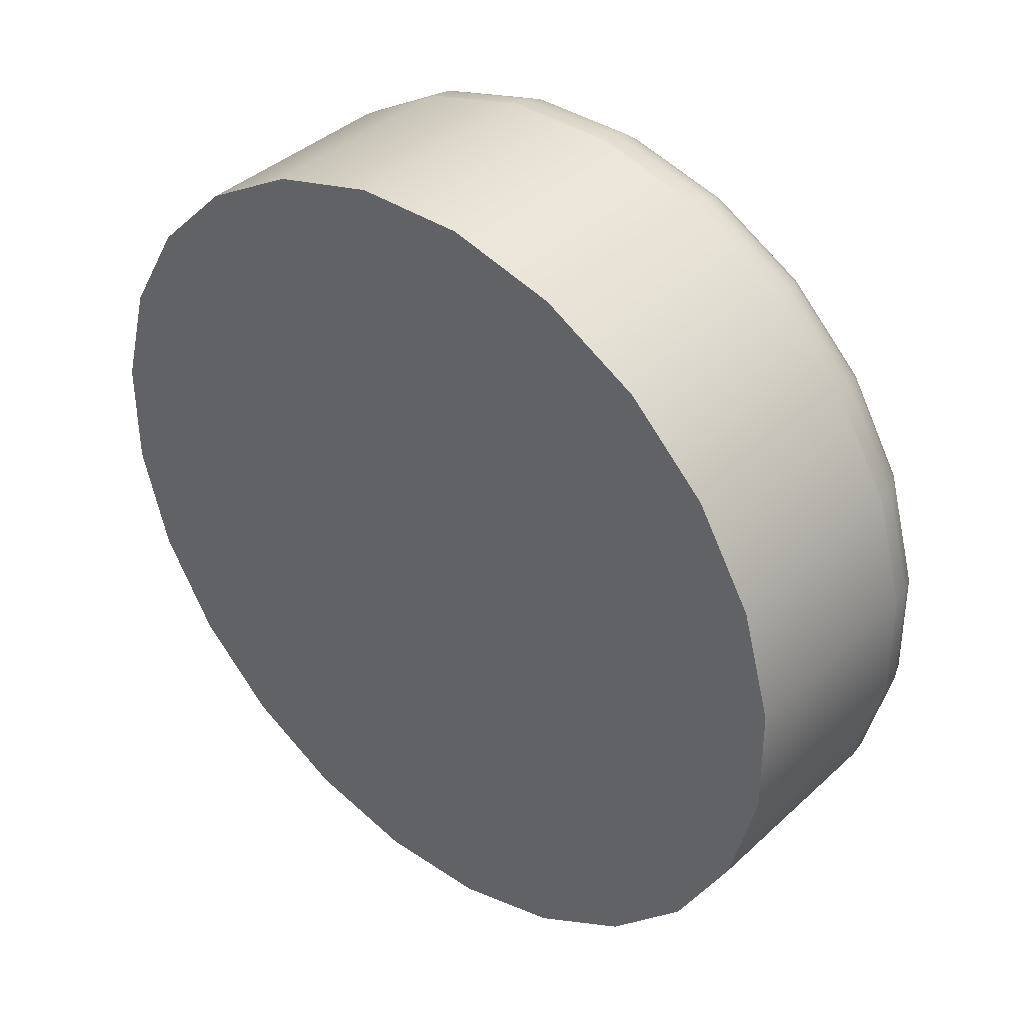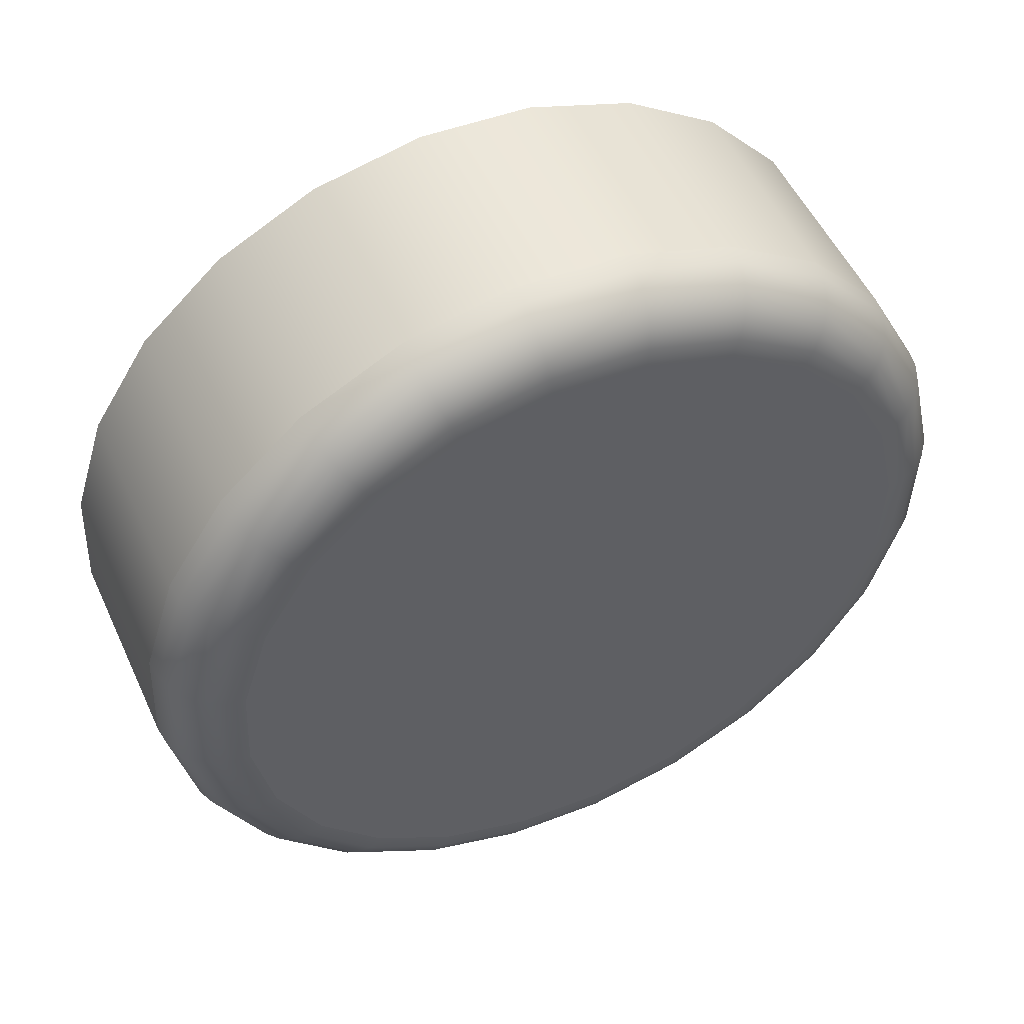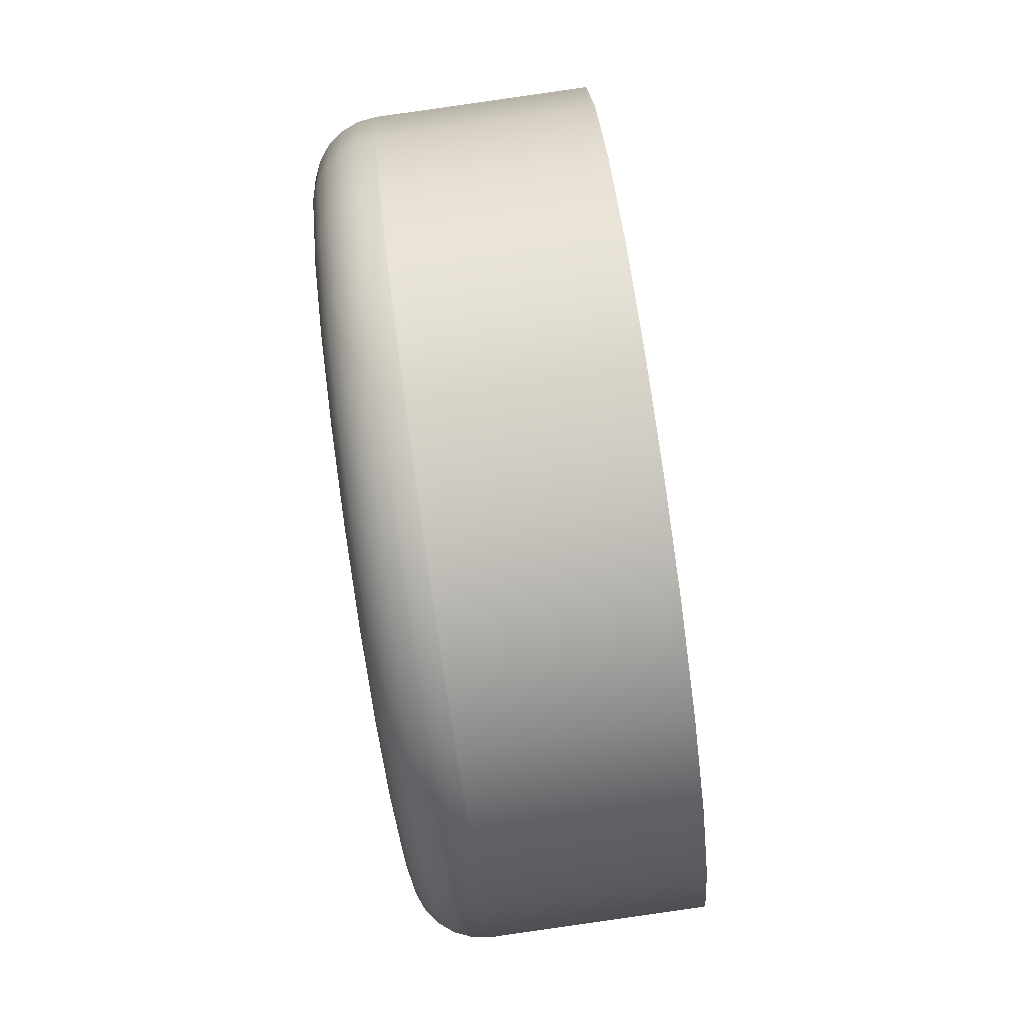
<metadata>
{"format":"obj","ext":"obj","renderer":"f3d","projection":"perspective","resolution":1024,"background":"white","views":[{"elev":40.3,"azim":53.8,"up":"+Y"},{"elev":49.7,"azim":169.0,"up":"+Y"},{"elev":78.4,"azim":-84.9,"up":"+Y"}]}
</metadata>
<code>
o Component_5_28/Component_5/mesh11/mesh11-geometry#mesh11-geometry
v -0.05443 -0.1926 -0.3835
v -0.05467 -0.1852 -0.3837
v -0.05606 -0.1998 -0.383
v -0.05789 -0.1855 -0.3975
v -0.05678 -0.1781 -0.3834
v -0.05764 -0.193 -0.3974
v -0.06 -0.1784 -0.3972
v -0.05945 -0.2063 -0.382
v -0.05927 -0.2002 -0.3968
v -0.05833 -0.1856 -0.3987
v -0.06042 -0.1785 -0.3984
v -0.0606 -0.1718 -0.3827
v -0.06382 -0.1721 -0.3965
v -0.0597 -0.2001 -0.398
v -0.05808 -0.193 -0.3985
v -0.06422 -0.1723 -0.3976
v -0.06267 -0.2067 -0.3958
v -0.06438 -0.2117 -0.3807
v -0.06307 -0.2066 -0.397
v -0.0588 -0.1929 -0.3995
v -0.0611 -0.1788 -0.3994
v -0.06484 -0.1726 -0.3987
v -0.06588 -0.1667 -0.3816
v -0.0691 -0.167 -0.3954
v -0.06371 -0.2064 -0.398
v -0.06039 -0.2 -0.399
v -0.05904 -0.1857 -0.3997
v -0.06947 -0.1672 -0.3966
v -0.06759 -0.2121 -0.3945
v -0.0705 -0.2156 -0.3792
v -0.06797 -0.212 -0.3957
v -0.06853 -0.2116 -0.3968
v -0.0613 -0.1998 -0.3998
v -0.05976 -0.1929 -0.4003
v -0.062 -0.1791 -0.4002
v -0.06563 -0.1731 -0.3995
v -0.07 -0.1676 -0.3976
v -0.07372 -0.216 -0.393
v -0.07226 -0.1631 -0.3802
v -0.07547 -0.1635 -0.394
v -0.06453 -0.2059 -0.3989
v -0.05999 -0.1859 -0.4004
v -0.07581 -0.1637 -0.3952
v -0.07406 -0.2158 -0.3942
v -0.08063 -0.2181 -0.3913
v -0.07741 -0.2177 -0.3775
v -0.07451 -0.2154 -0.3953
v -0.06922 -0.2111 -0.3976
v -0.06089 -0.1928 -0.4008
v -0.06111 -0.186 -0.401
v -0.06304 -0.1795 -0.4007
v -0.07065 -0.1683 -0.3984
v -0.07623 -0.1642 -0.3962
v -0.08093 -0.2179 -0.3925
v -0.07929 -0.1614 -0.3786
v -0.08251 -0.1618 -0.3924
v -0.07504 -0.2148 -0.3962
v -0.06549 -0.2054 -0.3994
v -0.06238 -0.1994 -0.4003
v -0.06654 -0.1737 -0.4
v -0.0828 -0.162 -0.3936
v -0.08127 -0.2175 -0.3936
v -0.08784 -0.2183 -0.3897
v -0.08811 -0.2182 -0.3909
v -0.08463 -0.2179 -0.3758
v -0.08161 -0.2168 -0.3946
v -0.07 -0.2103 -0.3982
v -0.06211 -0.1927 -0.401
v -0.06233 -0.1862 -0.4012
v -0.06417 -0.18 -0.4009
v -0.07671 -0.1649 -0.3971
v -0.0831 -0.1625 -0.3947
v -0.08832 -0.2177 -0.392
v -0.08651 -0.1616 -0.3769
v -0.08972 -0.162 -0.3907
v -0.08998 -0.1622 -0.3919
v -0.07561 -0.2139 -0.3968
v -0.06353 -0.199 -0.4005
v -0.07138 -0.1691 -0.399
v -0.06752 -0.1745 -0.4003
v -0.09016 -0.1627 -0.393
v -0.08847 -0.217 -0.393
v -0.09166 -0.2162 -0.3742
v -0.09488 -0.2166 -0.3881
v -0.0951 -0.2164 -0.3893
v -0.08194 -0.2158 -0.3953
v -0.07082 -0.2094 -0.3986
v -0.06334 -0.1926 -0.4009
v -0.06355 -0.1864 -0.401
v -0.0653 -0.1805 -0.4008
v -0.0834 -0.1633 -0.3956
v -0.09026 -0.1635 -0.394
v -0.0952 -0.216 -0.3904
v -0.09341 -0.1638 -0.3752
v -0.09663 -0.1641 -0.3891
v -0.09684 -0.1643 -0.3903
v -0.09691 -0.1648 -0.3914
v -0.07618 -0.2128 -0.3972
v -0.06651 -0.2047 -0.3997
v -0.0647 -0.1986 -0.4004
v -0.07722 -0.1659 -0.3977
v -0.07214 -0.17 -0.3993
v -0.06848 -0.1753 -0.4002
v -0.09682 -0.1655 -0.3924
v -0.08855 -0.216 -0.3938
v -0.09516 -0.2153 -0.3915
v -0.09804 -0.2127 -0.3729
v -0.1013 -0.213 -0.3867
v -0.1014 -0.2129 -0.3879
v -0.08223 -0.2147 -0.3958
v -0.07162 -0.2085 -0.3986
v -0.06752 -0.204 -0.3996
v -0.08366 -0.1643 -0.3963
v -0.0966 -0.1664 -0.3932
v -0.09499 -0.2144 -0.3923
v -0.1014 -0.2126 -0.3891
v -0.09954 -0.1676 -0.3737
v -0.1028 -0.168 -0.3875
v -0.1029 -0.1682 -0.3887
v -0.1029 -0.1686 -0.3899
v -0.1027 -0.1692 -0.391
v -0.07672 -0.2117 -0.3973
v -0.07772 -0.1669 -0.3981
v -0.07287 -0.171 -0.3993
v -0.09027 -0.1645 -0.3947
v -0.1022 -0.17 -0.3918
v -0.08855 -0.2149 -0.3943
v -0.0947 -0.2134 -0.3929
v -0.1008 -0.2112 -0.391
v -0.1012 -0.212 -0.3902
v -0.1033 -0.2076 -0.3718
v -0.1065 -0.208 -0.3856
v -0.1067 -0.2079 -0.3868
v -0.08246 -0.2135 -0.3959
v -0.08388 -0.1654 -0.3967
v -0.09624 -0.1675 -0.3938
v -0.1016 -0.1709 -0.3924
v -0.1003 -0.2103 -0.3917
v -0.1062 -0.2072 -0.3891
v -0.1066 -0.2076 -0.388
v -0.1045 -0.173 -0.3724
v -0.1077 -0.1734 -0.3862
v -0.1078 -0.1735 -0.3875
v -0.1073 -0.1743 -0.3897
v -0.07818 -0.1681 -0.3981
v -0.09019 -0.1656 -0.3952
v -0.1059 -0.1756 -0.3913
v -0.1067 -0.1749 -0.3906
v -0.08847 -0.2137 -0.3945
v -0.09432 -0.2122 -0.3932
v -0.09962 -0.2093 -0.392
v -0.1057 -0.2066 -0.39
v -0.1049 -0.2058 -0.3907
v -0.1104 -0.2016 -0.3849
v -0.1105 -0.2016 -0.3861
v -0.1071 -0.2013 -0.371
v -0.1077 -0.1738 -0.3887
v -0.08403 -0.1667 -0.3968
v -0.09578 -0.1686 -0.394
v -0.1009 -0.1718 -0.3927
v -0.105 -0.1763 -0.3917
v -0.104 -0.2051 -0.3911
v -0.1103 -0.2014 -0.3873
v -0.1092 -0.2008 -0.3894
v -0.1079 -0.1796 -0.3715
v -0.1111 -0.1799 -0.3853
v -0.1112 -0.18 -0.3865
v -0.1098 -0.1809 -0.3898
v -0.111 -0.1802 -0.3877
v -0.09003 -0.1668 -0.3954
v -0.1078 -0.1817 -0.3909
v -0.1089 -0.1813 -0.3904
v -0.1083 -0.2003 -0.3901
v -0.1072 -0.1998 -0.3905
v -0.1099 -0.2012 -0.3884
v -0.1125 -0.1945 -0.3846
v -0.1126 -0.1945 -0.3858
v -0.1092 -0.1942 -0.3707
v -0.1106 -0.1805 -0.3888
v -0.1124 -0.1945 -0.387
v -0.1111 -0.1943 -0.3891
v -0.1101 -0.1941 -0.3898
v -0.1095 -0.1868 -0.3709
v -0.1127 -0.1871 -0.3847
v -0.1128 -0.1872 -0.3859
v -0.1103 -0.1876 -0.39
v -0.1113 -0.1875 -0.3892
v -0.1126 -0.1873 -0.3872
v -0.1089 -0.1939 -0.3903
v -0.1092 -0.1877 -0.3904
v -0.1119 -0.1944 -0.3881
v -0.1121 -0.1874 -0.3883
f 1 2 3
f 3 2 1
f 2 1 4
f 4 1 2
f 5 3 2
f 2 3 5
f 1 3 6
f 6 3 1
f 6 4 1
f 1 4 6
f 4 7 2
f 2 7 4
f 8 3 5
f 5 3 8
f 5 2 7
f 7 2 5
f 9 6 3
f 3 6 9
f 4 6 10
f 10 6 4
f 7 4 11
f 11 4 7
f 3 8 9
f 12 8 5
f 5 8 12
f 7 13 5
f 5 13 7
f 9 14 6
f 9 8 3
f 15 10 6
f 6 10 15
f 10 11 4
f 4 11 10
f 11 16 7
f 7 16 11
f 17 9 8
f 8 9 17
f 18 8 12
f 12 5 13
f 13 5 12
f 12 8 18
f 13 7 16
f 16 7 13
f 14 9 19
f 19 9 14
f 6 14 9
f 15 6 14
f 14 6 15
f 15 20 10
f 10 20 15
f 11 10 21
f 21 10 11
f 16 11 22
f 22 11 16
f 8 18 17
f 17 18 8
f 23 18 12
f 12 18 23
f 12 13 23
f 23 13 12
f 13 16 24
f 24 16 13
f 17 19 9
f 9 19 17
f 19 25 14
f 14 25 19
f 14 26 15
f 15 26 14
f 20 15 26
f 26 15 20
f 27 10 20
f 20 10 27
f 27 21 10
f 10 21 27
f 21 22 11
f 11 22 21
f 16 22 28
f 28 22 16
f 29 17 18
f 18 17 29
f 30 18 23
f 23 18 30
f 24 23 13
f 13 23 24
f 28 24 16
f 16 24 28
f 19 17 31
f 31 17 19
f 25 19 32
f 32 19 25
f 26 14 25
f 25 14 26
f 26 33 20
f 20 33 26
f 20 34 27
f 27 34 20
f 21 27 35
f 35 27 21
f 22 21 36
f 36 21 22
f 37 28 22
f 22 28 37
f 29 31 17
f 17 31 29
f 29 18 38
f 38 18 29
f 30 38 18
f 18 38 30
f 39 30 23
f 23 30 39
f 23 24 39
f 39 24 23
f 24 28 40
f 40 28 24
f 31 32 19
f 19 32 31
f 25 32 41
f 41 32 25
f 25 41 26
f 26 41 25
f 33 26 41
f 41 26 33
f 34 20 33
f 33 20 34
f 42 27 34
f 34 27 42
f 42 35 27
f 27 35 42
f 35 36 21
f 21 36 35
f 22 36 37
f 37 36 22
f 28 37 43
f 43 37 28
f 31 29 44
f 44 29 31
f 38 44 29
f 29 44 38
f 38 30 45
f 45 30 38
f 46 30 39
f 39 30 46
f 40 39 24
f 24 39 40
f 43 40 28
f 28 40 43
f 32 31 47
f 47 31 32
f 48 41 32
f 32 41 48
f 34 33 49
f 49 33 34
f 34 49 42
f 42 49 34
f 42 50 35
f 35 50 42
f 35 51 36
f 36 51 35
f 52 37 36
f 36 37 52
f 53 43 37
f 37 43 53
f 44 47 31
f 31 47 44
f 44 38 54
f 54 38 44
f 46 45 30
f 30 45 46
f 45 54 38
f 38 54 45
f 55 46 39
f 39 46 55
f 39 40 55
f 55 40 39
f 40 43 56
f 56 43 40
f 47 57 32
f 32 57 47
f 41 48 58
f 58 48 41
f 48 32 57
f 57 32 48
f 59 49 33
f 33 49 59
f 50 42 49
f 49 42 50
f 51 35 50
f 50 35 51
f 60 36 51
f 51 36 60
f 37 52 53
f 43 53 61
f 61 53 43
f 53 52 37
f 47 44 62
f 62 44 47
f 54 62 44
f 44 62 54
f 45 46 63
f 63 46 45
f 54 45 64
f 64 45 54
f 65 46 55
f 55 46 65
f 56 55 40
f 40 55 56
f 61 56 43
f 43 56 61
f 57 47 66
f 66 47 57
f 67 58 48
f 48 58 67
f 48 57 67
f 67 57 48
f 49 59 68
f 68 59 49
f 33 41 59
f 59 41 33
f 49 68 50
f 50 68 49
f 50 69 51
f 51 69 50
f 36 60 52
f 52 60 36
f 51 70 60
f 60 70 51
f 71 53 52
f 52 53 71
f 72 61 53
f 53 61 72
f 62 66 47
f 47 66 62
f 62 54 73
f 73 54 62
f 65 63 46
f 46 63 65
f 63 64 45
f 45 64 63
f 64 73 54
f 54 73 64
f 74 65 55
f 55 65 74
f 56 75 55
f 55 75 56
f 61 76 56
f 56 76 61
f 57 66 77
f 77 66 57
f 77 67 57
f 57 67 77
f 78 68 59
f 59 68 78
f 58 59 41
f 41 59 58
f 69 50 68
f 68 50 69
f 70 51 69
f 69 51 70
f 79 52 60
f 60 52 79
f 80 60 70
f 70 60 80
f 53 71 72
f 72 71 53
f 72 81 61
f 61 81 72
f 66 62 82
f 82 62 66
f 73 82 62
f 62 82 73
f 65 83 63
f 63 83 65
f 63 84 64
f 64 84 63
f 64 85 73
f 73 85 64
f 83 65 74
f 74 65 83
f 74 55 75
f 75 55 74
f 75 56 76
f 76 56 75
f 76 61 81
f 81 61 76
f 86 77 66
f 66 77 86
f 67 77 87
f 87 77 67
f 68 78 88
f 88 78 68
f 59 58 78
f 78 58 59
f 68 88 69
f 69 88 68
f 69 89 70
f 70 89 69
f 52 79 71
f 71 79 52
f 60 80 79
f 79 80 60
f 70 90 80
f 80 90 70
f 91 72 71
f 71 72 91
f 81 72 92
f 92 72 81
f 66 82 86
f 86 82 66
f 73 93 82
f 82 93 73
f 84 63 83
f 83 63 84
f 85 64 84
f 84 64 85
f 93 73 85
f 85 73 93
f 94 83 74
f 74 83 94
f 75 95 74
f 74 95 75
f 76 96 75
f 75 96 76
f 81 97 76
f 76 97 81
f 77 86 98
f 98 86 77
f 98 87 77
f 77 87 98
f 87 99 67
f 67 99 87
f 100 88 78
f 78 88 100
f 99 78 58
f 58 78 99
f 89 69 88
f 88 69 89
f 90 70 89
f 89 70 90
f 101 71 79
f 79 71 101
f 102 79 80
f 80 79 102
f 103 80 90
f 90 80 103
f 91 92 72
f 72 92 91
f 71 101 91
f 91 101 71
f 92 104 81
f 81 104 92
f 105 86 82
f 82 86 105
f 106 82 93
f 93 82 106
f 83 107 84
f 84 107 83
f 84 108 85
f 85 108 84
f 85 109 93
f 93 109 85
f 107 83 94
f 94 83 107
f 94 74 95
f 95 74 94
f 95 75 96
f 96 75 95
f 96 76 97
f 97 76 96
f 97 81 104
f 104 81 97
f 110 98 86
f 86 98 110
f 87 98 111
f 111 98 87
f 99 87 112
f 112 87 99
f 58 67 99
f 99 67 58
f 88 100 89
f 89 100 88
f 78 99 100
f 100 99 78
f 90 89 100
f 100 89 90
f 79 102 101
f 101 102 79
f 80 103 102
f 102 103 80
f 103 90 112
f 112 90 103
f 91 113 92
f 92 113 91
f 113 91 101
f 101 91 113
f 104 92 114
f 114 92 104
f 86 105 110
f 110 105 86
f 105 82 115
f 115 82 105
f 106 115 82
f 82 115 106
f 93 116 106
f 106 116 93
f 108 84 107
f 107 84 108
f 109 85 108
f 108 85 109
f 116 93 109
f 109 93 116
f 117 107 94
f 94 107 117
f 95 118 94
f 94 118 95
f 96 119 95
f 95 119 96
f 97 120 96
f 96 120 97
f 104 121 97
f 97 121 104
f 98 110 122
f 122 110 98
f 122 111 98
f 98 111 122
f 111 112 87
f 87 112 111
f 112 100 99
f 99 100 112
f 112 90 100
f 100 90 112
f 123 101 102
f 102 101 123
f 124 102 103
f 103 102 124
f 111 103 112
f 125 92 113
f 113 92 125
f 101 123 113
f 113 123 101
f 125 114 92
f 92 114 125
f 114 126 104
f 104 126 114
f 127 110 105
f 105 110 127
f 115 128 105
f 105 128 115
f 115 106 129
f 129 106 115
f 130 106 116
f 116 106 130
f 107 131 108
f 108 132 109
f 109 132 108
f 109 133 116
f 116 133 109
f 131 107 117
f 117 107 131
f 117 94 118
f 118 94 117
f 118 95 119
f 119 95 118
f 119 96 120
f 120 96 119
f 120 97 121
f 121 97 120
f 134 122 110
f 110 122 134
f 122 124 111
f 111 124 122
f 112 103 111
f 102 124 123
f 123 124 102
f 124 103 111
f 111 103 124
f 113 135 125
f 125 135 113
f 135 113 123
f 123 113 135
f 114 125 136
f 136 125 114
f 126 114 137
f 137 114 126
f 121 104 126
f 126 104 121
f 110 127 134
f 134 127 110
f 127 105 128
f 128 105 127
f 128 115 138
f 138 115 128
f 130 129 106
f 106 129 130
f 129 138 115
f 115 138 129
f 130 116 139
f 139 116 130
f 108 131 107
f 132 108 131
f 131 108 132
f 133 109 132
f 132 109 133
f 140 116 133
f 133 116 140
f 141 131 117
f 117 131 141
f 117 118 141
f 141 118 117
f 118 119 142
f 142 119 118
f 119 120 143
f 143 120 119
f 121 144 120
f 120 144 121
f 134 145 122
f 122 145 134
f 145 124 122
f 122 124 145
f 145 123 124
f 124 123 145
f 146 125 135
f 135 125 146
f 123 145 135
f 146 136 125
f 125 136 146
f 136 137 114
f 114 137 136
f 137 147 126
f 126 147 137
f 126 148 121
f 121 148 126
f 149 134 127
f 127 134 149
f 128 150 127
f 127 150 128
f 138 151 128
f 128 151 138
f 129 130 152
f 152 130 129
f 138 129 153
f 153 129 138
f 140 139 116
f 116 139 140
f 139 152 130
f 130 152 139
f 132 131 154
f 154 131 132
f 132 154 133
f 133 154 132
f 133 155 140
f 140 155 133
f 156 131 141
f 141 131 156
f 142 141 118
f 118 141 142
f 143 142 119
f 119 142 143
f 157 143 120
f 120 143 157
f 144 121 148
f 157 120 144
f 144 120 157
f 158 145 134
f 134 145 158
f 135 158 146
f 146 158 135
f 135 145 123
f 158 135 145
f 145 135 158
f 136 146 159
f 159 146 136
f 137 136 160
f 160 136 137
f 147 137 161
f 161 137 147
f 148 126 147
f 147 126 148
f 148 121 144
f 149 158 134
f 134 158 149
f 149 127 150
f 150 127 149
f 150 128 151
f 151 128 150
f 151 138 162
f 162 138 151
f 152 153 129
f 129 153 152
f 153 162 138
f 138 162 153
f 140 163 139
f 139 163 140
f 152 139 164
f 164 139 152
f 156 154 131
f 131 154 156
f 155 133 154
f 154 133 155
f 163 140 155
f 155 140 163
f 165 156 141
f 141 156 165
f 141 142 165
f 165 142 141
f 142 143 166
f 143 157 167
f 167 157 143
f 148 168 144
f 144 168 148
f 157 144 169
f 169 144 157
f 170 146 158
f 158 146 170
f 170 159 146
f 146 159 170
f 159 160 136
f 136 160 159
f 160 161 137
f 137 161 160
f 161 171 147
f 147 171 161
f 147 172 148
f 148 172 147
f 170 158 149
f 149 158 170
f 150 170 149
f 149 170 150
f 151 159 150
f 150 159 151
f 153 152 173
f 173 152 153
f 162 153 174
f 174 153 162
f 175 139 163
f 163 139 175
f 175 164 139
f 139 164 175
f 164 173 152
f 152 173 164
f 154 156 176
f 176 156 154
f 154 176 155
f 155 176 154
f 155 177 163
f 163 177 155
f 178 156 165
f 165 156 178
f 166 165 142
f 142 165 166
f 167 166 143
f 143 166 167
f 166 143 142
f 169 167 157
f 157 167 169
f 168 148 172
f 172 148 168
f 179 144 168
f 168 144 179
f 179 169 144
f 144 169 179
f 159 170 150
f 150 170 159
f 160 159 151
f 151 159 160
f 161 160 162
f 162 160 161
f 171 161 174
f 174 161 171
f 172 147 171
f 171 147 172
f 173 174 153
f 153 174 173
f 174 161 162
f 162 161 174
f 163 180 175
f 175 180 163
f 164 175 181
f 181 175 164
f 173 164 182
f 182 164 173
f 178 176 156
f 156 176 178
f 177 155 176
f 176 155 177
f 180 163 177
f 177 163 180
f 183 178 165
f 165 178 183
f 165 166 183
f 183 166 165
f 166 167 184
f 184 167 166
f 167 169 185
f 185 169 167
f 172 186 168
f 168 186 172
f 168 187 179
f 179 187 168
f 169 179 188
f 188 179 169
f 162 160 151
f 151 160 162
f 189 171 174
f 174 171 189
f 171 190 172
f 172 190 171
f 174 173 189
f 189 173 174
f 191 175 180
f 180 175 191
f 191 181 175
f 175 181 191
f 181 182 164
f 164 182 181
f 176 178 184
f 184 178 176
f 177 176 185
f 185 176 177
f 177 185 180
f 180 185 177
f 183 184 178
f 178 184 183
f 184 183 166
f 166 183 184
f 185 184 167
f 167 184 185
f 188 185 169
f 169 185 188
f 186 172 190
f 190 172 186
f 187 168 186
f 186 168 187
f 192 179 187
f 187 179 192
f 192 188 179
f 179 188 192
f 190 171 189
f 189 171 190
f 182 189 173
f 173 189 182
f 180 188 191
f 191 188 180
f 187 191 181
f 182 181 186
f 184 185 176
f 176 185 184
f 188 180 185
f 185 180 188
f 186 190 182
f 182 190 186
f 187 186 181
f 181 186 187
f 192 187 191
f 191 187 192
f 192 191 188
f 188 191 192
f 189 182 190
f 190 182 189
f 181 191 187
f 186 181 182

</code>
